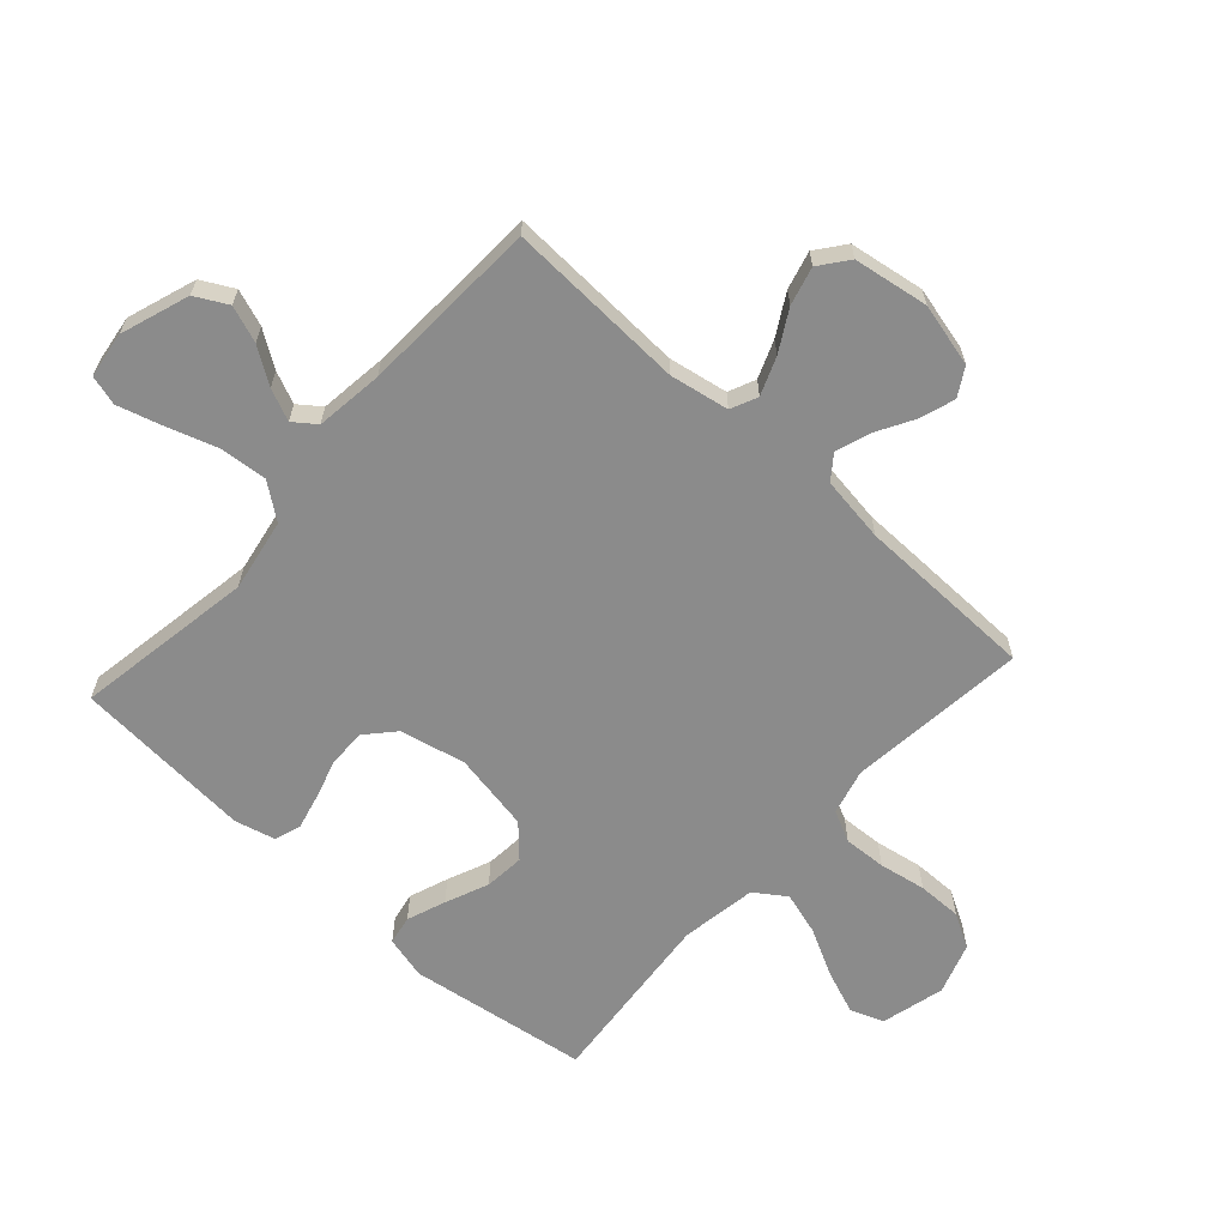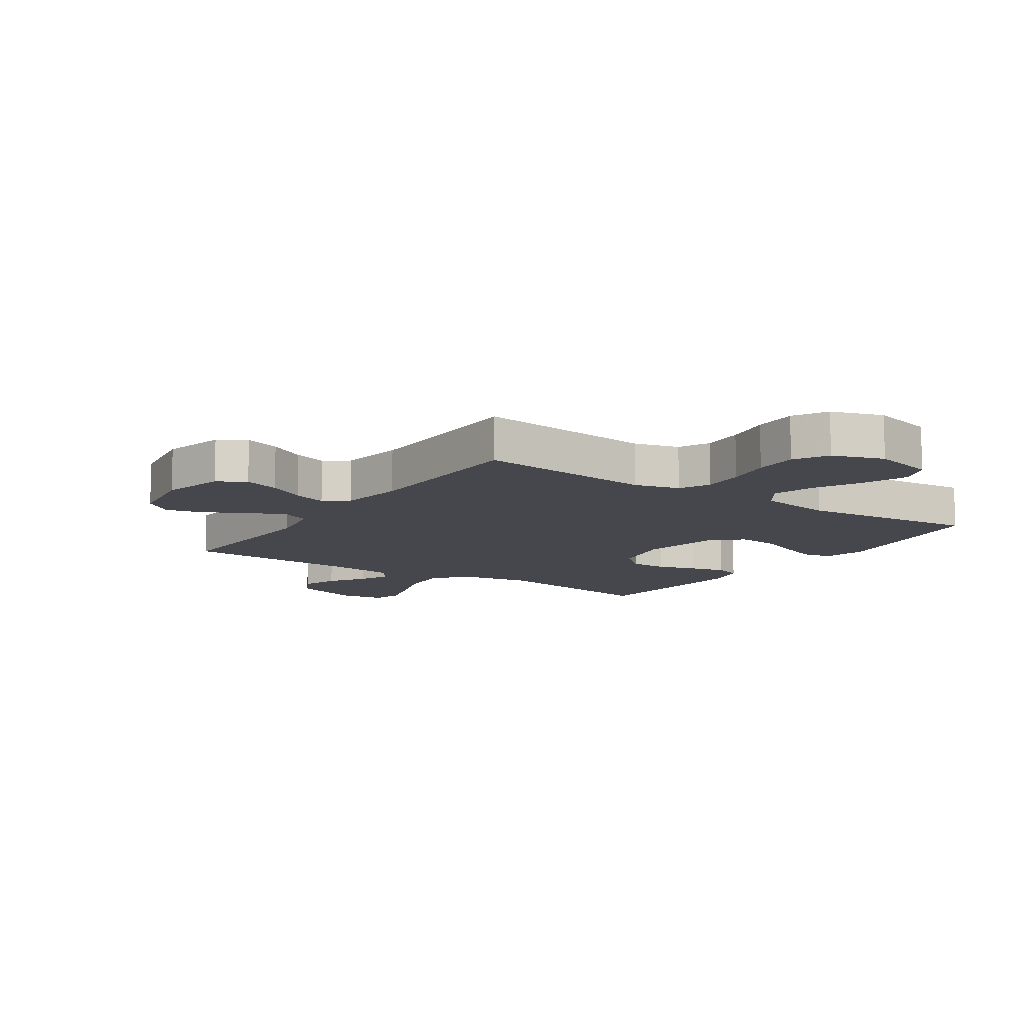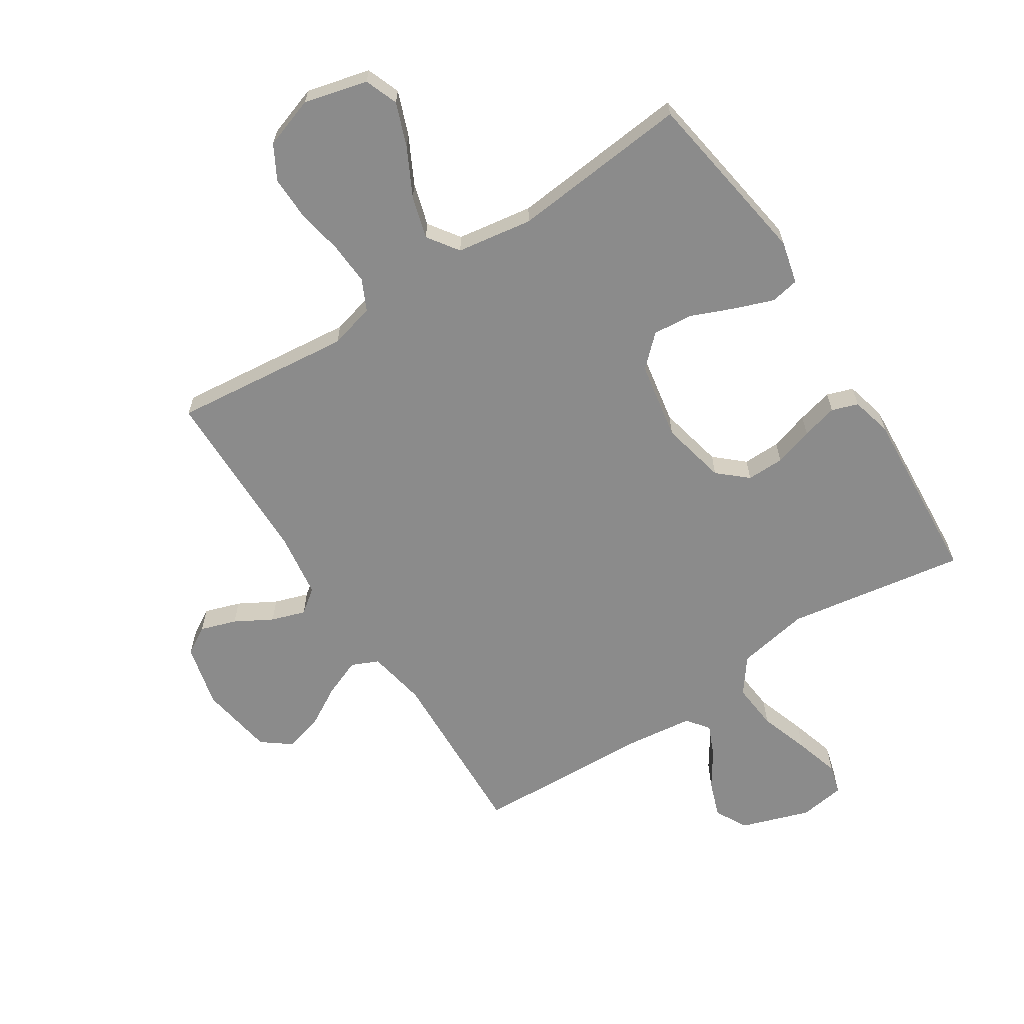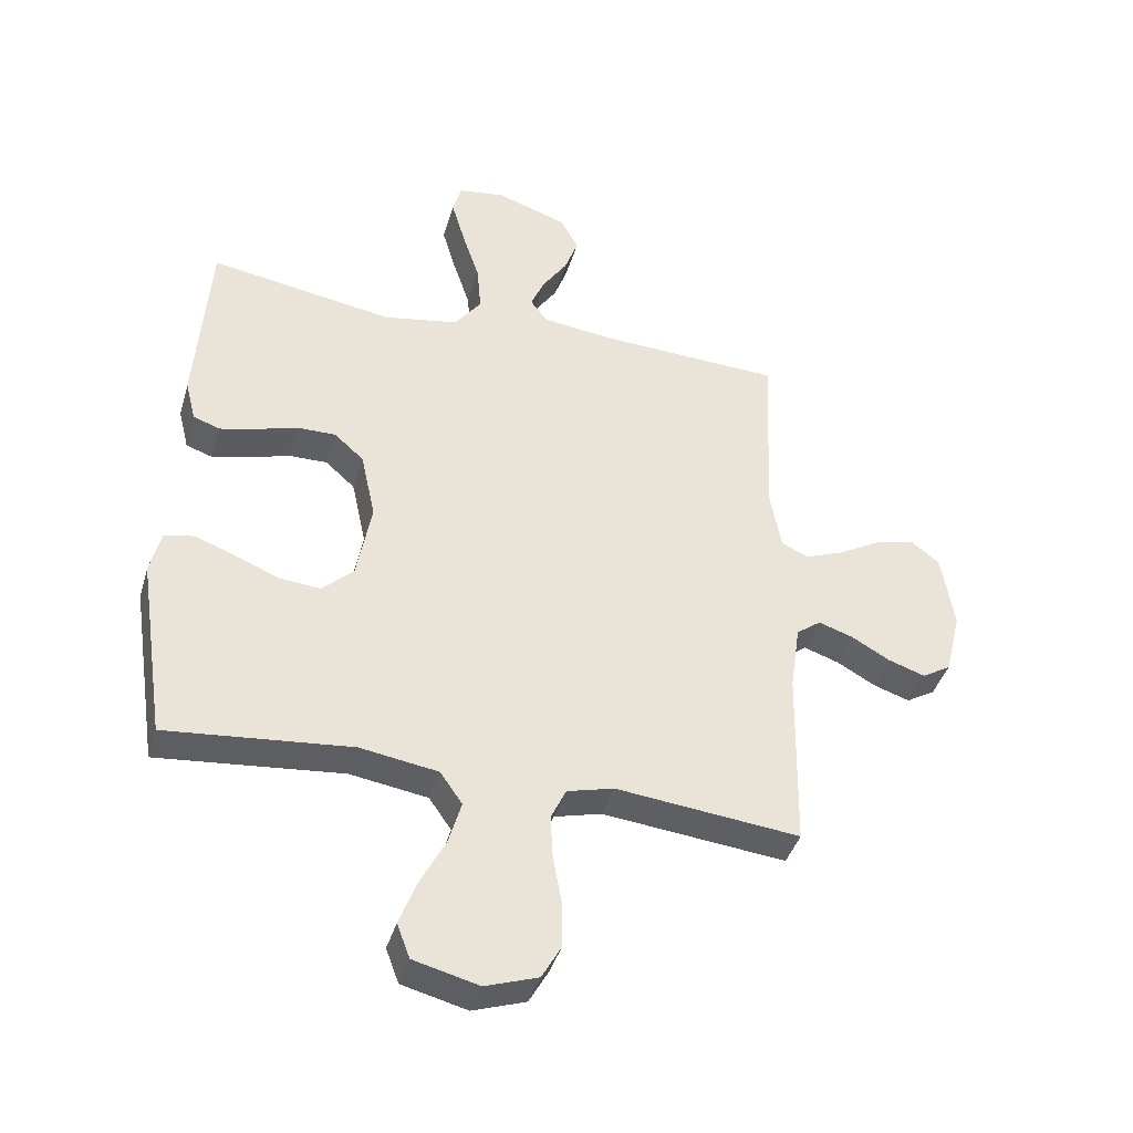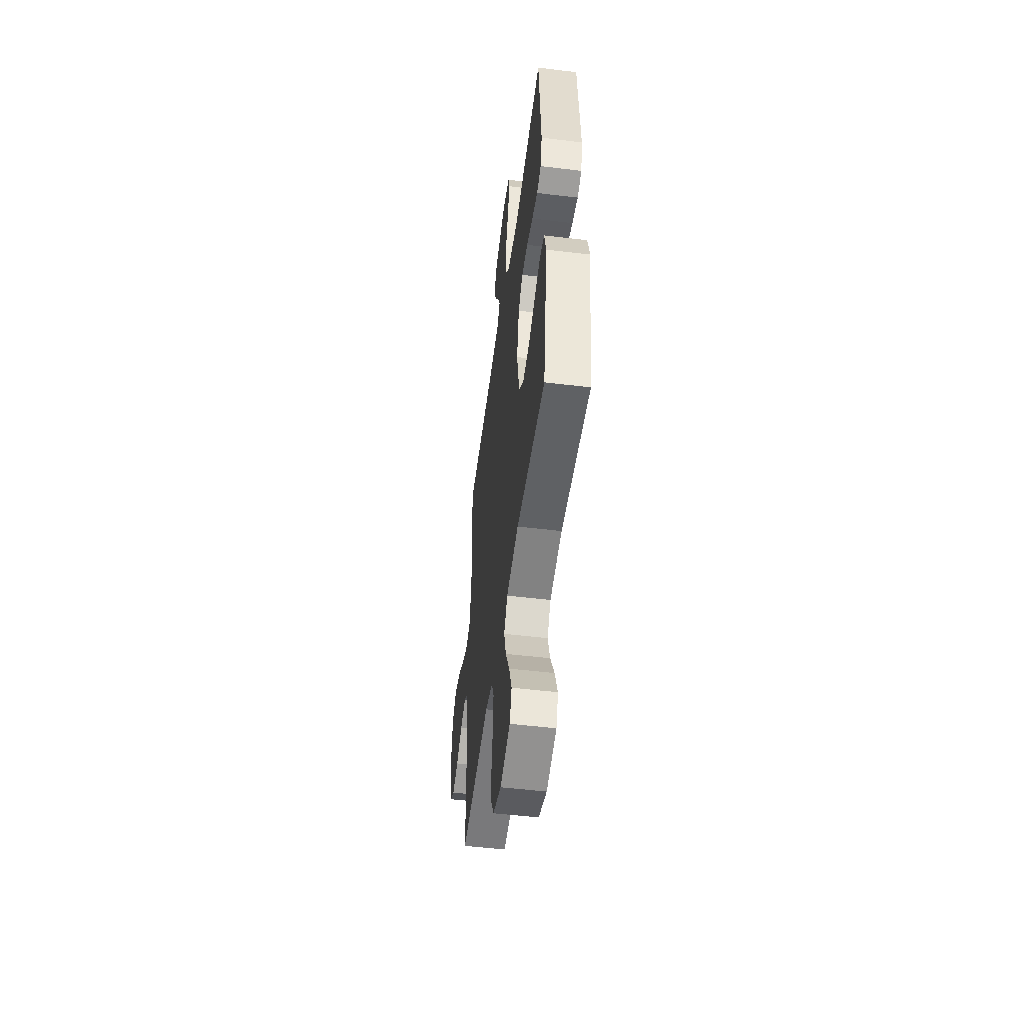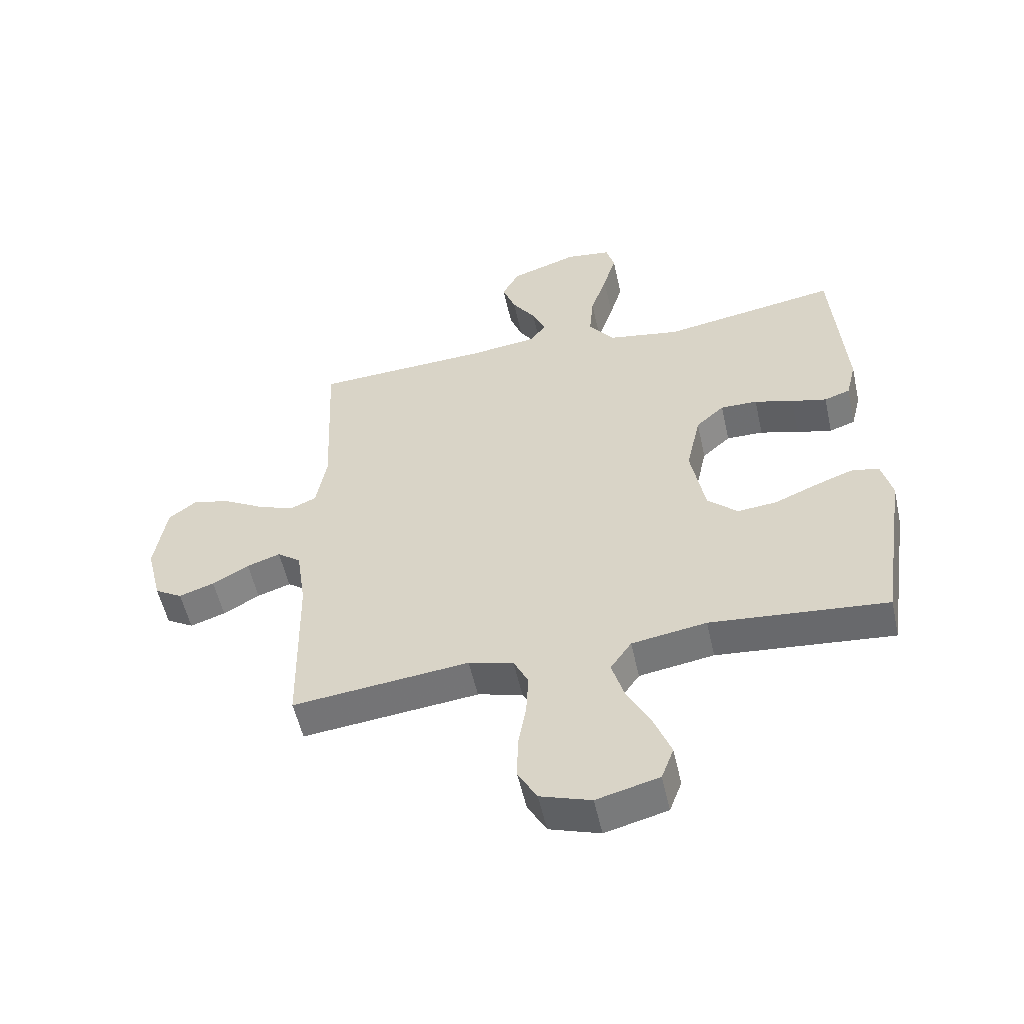
<metadata>
{"format":"obj","ext":"obj","renderer":"f3d","projection":"perspective","resolution":1024,"background":"white","views":[{"elev":-63.9,"azim":47.8,"up":"+Y"},{"elev":-10.9,"azim":145.9,"up":"+Y"},{"elev":-63.9,"azim":-147.0,"up":"+Y"},{"elev":-40.5,"azim":-15.9,"up":"+Z"},{"elev":-51.7,"azim":-97.5,"up":"+Z"},{"elev":-54.6,"azim":-167.5,"up":"+Z"}]}
</metadata>
<code>
v 0.5 0.07 -0.5
v 0.2 0.07 -0.468
v 0.124 0.07 -0.488
v 0.099 0.07 -0.54
v 0.103 0.07 -0.611
v 0.117 0.07 -0.689
v 0.118 0.07 -0.763
v 0.086 0.07 -0.82
v 0 0.07 -0.849
v -0.106 0.07 -0.822
v -0.127 0.07 -0.766
v -0.099 0.07 -0.693
v -0.058 0.07 -0.614
v -0.037 0.07 -0.543
v -0.073 0.07 -0.491
v -0.2 0.07 -0.471
v -0.5 0.07 -0.5
v -0.545 0.07 -0.2
v -0.527 0.07 -0.128
v -0.479 0.07 -0.119
v -0.414 0.07 -0.143
v -0.342 0.07 -0.173
v -0.275 0.07 -0.179
v -0.224 0.07 -0.131
v -0.2 0.07 0
v -0.224 0.07 0.11
v -0.272 0.07 0.153
v -0.335 0.07 0.152
v -0.401 0.07 0.132
v -0.461 0.07 0.117
v -0.505 0.07 0.132
v -0.522 0.07 0.2
v -0.5 0.07 0.5
v -0.2 0.07 0.451
v -0.078 0.07 0.473
v -0.034 0.07 0.532
v -0.041 0.07 0.611
v -0.069 0.07 0.695
v -0.091 0.07 0.77
v -0.077 0.07 0.82
v 0 0.07 0.831
v 0.115 0.07 0.792
v 0.144 0.07 0.738
v 0.122 0.07 0.677
v 0.082 0.07 0.617
v 0.059 0.07 0.564
v 0.087 0.07 0.527
v 0.2 0.07 0.513
v 0.5 0.07 0.5
v 0.487 0.07 0.2
v 0.505 0.07 0.101
v 0.55 0.07 0.081
v 0.613 0.07 0.106
v 0.681 0.07 0.145
v 0.745 0.07 0.162
v 0.793 0.07 0.125
v 0.813 0.07 0
v 0.787 0.07 -0.106
v 0.74 0.07 -0.134
v 0.68 0.07 -0.114
v 0.618 0.07 -0.079
v 0.561 0.07 -0.06
v 0.521 0.07 -0.09
v 0.505 0.07 -0.2
v 0.5 0 -0.5
v 0.2 0 -0.468
v 0.124 0 -0.488
v 0.099 0 -0.54
v 0.103 0 -0.611
v 0.117 0 -0.689
v 0.118 0 -0.763
v 0.086 0 -0.82
v 0 0 -0.849
v -0.106 0 -0.822
v -0.127 0 -0.766
v -0.099 0 -0.693
v -0.058 0 -0.614
v -0.037 0 -0.543
v -0.073 0 -0.491
v -0.2 0 -0.471
v -0.5 0 -0.5
v -0.545 0 -0.2
v -0.527 0 -0.128
v -0.479 0 -0.119
v -0.414 0 -0.143
v -0.342 0 -0.173
v -0.275 0 -0.179
v -0.224 0 -0.131
v -0.2 0 0
v -0.224 0 0.11
v -0.272 0 0.153
v -0.335 0 0.152
v -0.401 0 0.132
v -0.461 0 0.117
v -0.505 0 0.132
v -0.522 0 0.2
v -0.5 0 0.5
v -0.2 0 0.451
v -0.078 0 0.473
v -0.034 0 0.532
v -0.041 0 0.611
v -0.069 0 0.695
v -0.091 0 0.77
v -0.077 0 0.82
v 0 0 0.831
v 0.115 0 0.792
v 0.144 0 0.738
v 0.122 0 0.677
v 0.082 0 0.617
v 0.059 0 0.564
v 0.087 0 0.527
v 0.2 0 0.513
v 0.5 0 0.5
v 0.487 0 0.2
v 0.505 0 0.101
v 0.55 0 0.081
v 0.613 0 0.106
v 0.681 0 0.145
v 0.745 0 0.162
v 0.793 0 0.125
v 0.813 0 0
v 0.787 0 -0.106
v 0.74 0 -0.134
v 0.68 0 -0.114
v 0.618 0 -0.079
v 0.561 0 -0.06
v 0.521 0 -0.09
v 0.505 0 -0.2
f 59 60 61
f 58 59 61
f 57 58 61
f 56 57 61
f 55 56 61
f 54 55 61
f 53 54 61
f 52 53 61 62
f 51 52 62 63
f 48 49 50
f 51 63 64
f 50 51 64
f 48 50 64
f 47 48 64
f 43 44 45
f 42 43 45
f 41 42 45
f 40 41 45
f 39 40 45
f 38 39 45
f 37 38 45
f 36 37 45 46
f 64 1 2
f 47 64 2
f 46 47 2
f 36 46 2
f 35 36 2
f 32 33 34
f 31 32 34
f 30 31 34
f 29 30 34
f 28 29 34
f 20 21 22
f 19 20 22
f 18 19 22
f 17 18 22
f 16 17 22
f 15 16 22 23
f 14 15 23 24
f 11 12 13
f 10 11 13
f 9 10 13
f 8 9 13
f 7 8 13
f 6 7 13
f 5 6 13
f 4 5 13 14
f 14 24 25
f 4 14 25
f 3 4 25
f 27 28 34 35
f 26 27 35
f 25 26 35
f 3 25 35
f 2 3 35
f 125 124 123
f 125 123 122
f 125 122 121
f 125 121 120
f 125 120 119
f 125 119 118
f 125 118 117
f 126 125 117 116
f 127 126 116 115
f 114 113 112
f 128 127 115
f 128 115 114
f 128 114 112
f 128 112 111
f 109 108 107
f 109 107 106
f 109 106 105
f 109 105 104
f 109 104 103
f 109 103 102
f 109 102 101
f 110 109 101 100
f 66 65 128
f 66 128 111
f 66 111 110
f 66 110 100
f 66 100 99
f 98 97 96
f 98 96 95
f 98 95 94
f 98 94 93
f 98 93 92
f 86 85 84
f 86 84 83
f 86 83 82
f 86 82 81
f 86 81 80
f 87 86 80 79
f 88 87 79 78
f 77 76 75
f 77 75 74
f 77 74 73
f 77 73 72
f 77 72 71
f 77 71 70
f 77 70 69
f 78 77 69 68
f 89 88 78
f 89 78 68
f 89 68 67
f 99 98 92 91
f 99 91 90
f 99 90 89
f 99 89 67
f 99 67 66
f 1 65 66 2
f 2 66 67 3
f 3 67 68 4
f 4 68 69 5
f 5 69 70 6
f 6 70 71 7
f 7 71 72 8
f 8 72 73 9
f 9 73 74 10
f 10 74 75 11
f 11 75 76 12
f 12 76 77 13
f 13 77 78 14
f 14 78 79 15
f 15 79 80 16
f 16 80 81 17
f 17 81 82 18
f 18 82 83 19
f 19 83 84 20
f 20 84 85 21
f 21 85 86 22
f 22 86 87 23
f 23 87 88 24
f 24 88 89 25
f 25 89 90 26
f 26 90 91 27
f 27 91 92 28
f 28 92 93 29
f 29 93 94 30
f 30 94 95 31
f 31 95 96 32
f 32 96 97 33
f 33 97 98 34
f 34 98 99 35
f 35 99 100 36
f 36 100 101 37
f 37 101 102 38
f 38 102 103 39
f 39 103 104 40
f 40 104 105 41
f 41 105 106 42
f 42 106 107 43
f 43 107 108 44
f 44 108 109 45
f 45 109 110 46
f 46 110 111 47
f 47 111 112 48
f 48 112 113 49
f 49 113 114 50
f 50 114 115 51
f 51 115 116 52
f 52 116 117 53
f 53 117 118 54
f 54 118 119 55
f 55 119 120 56
f 56 120 121 57
f 57 121 122 58
f 58 122 123 59
f 59 123 124 60
f 60 124 125 61
f 61 125 126 62
f 62 126 127 63
f 63 127 128 64
f 64 128 65 1

</code>
